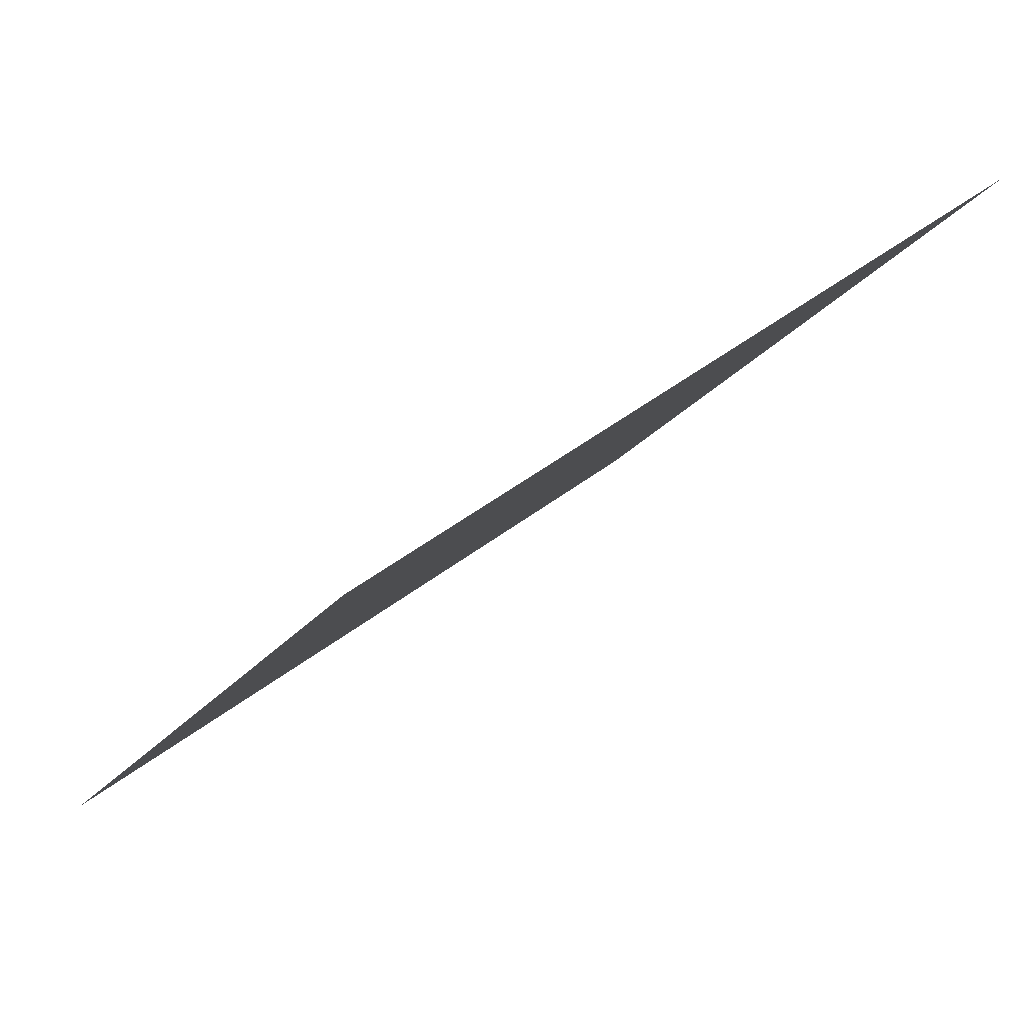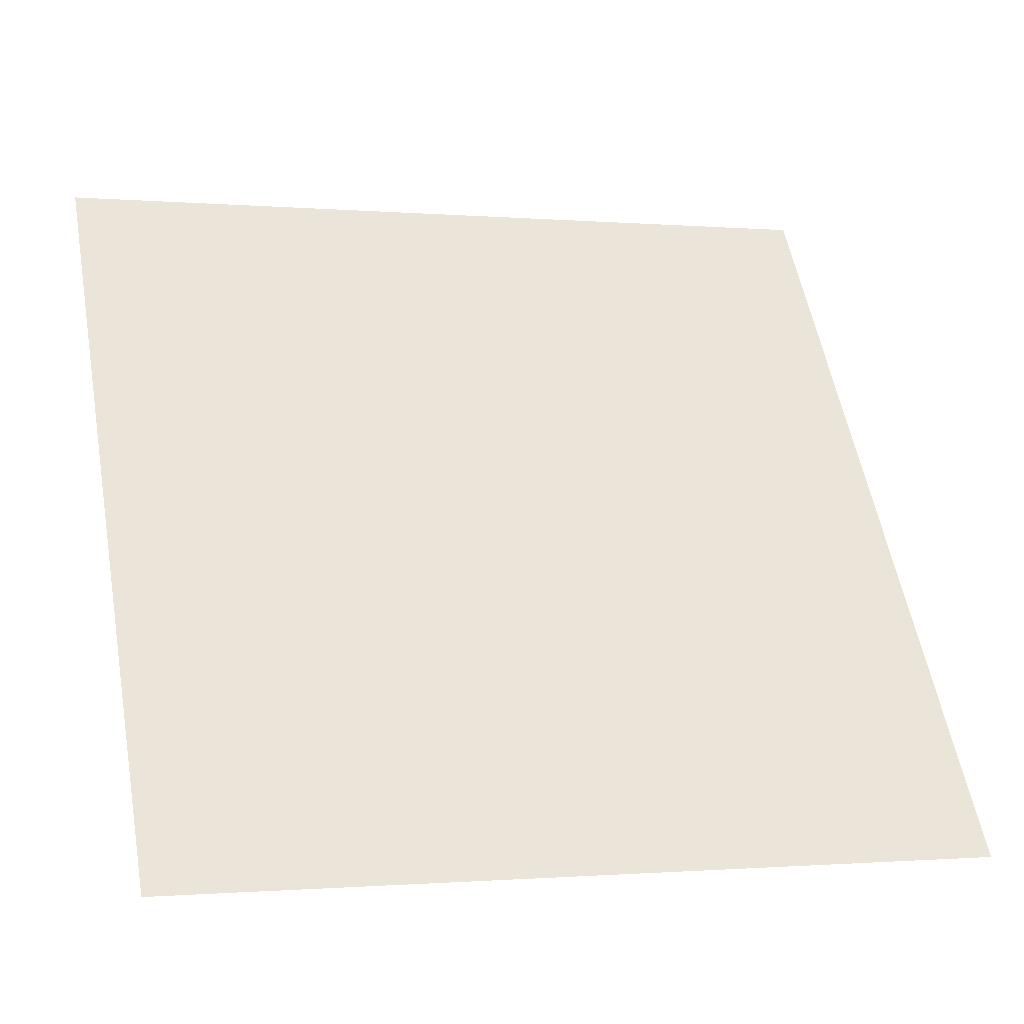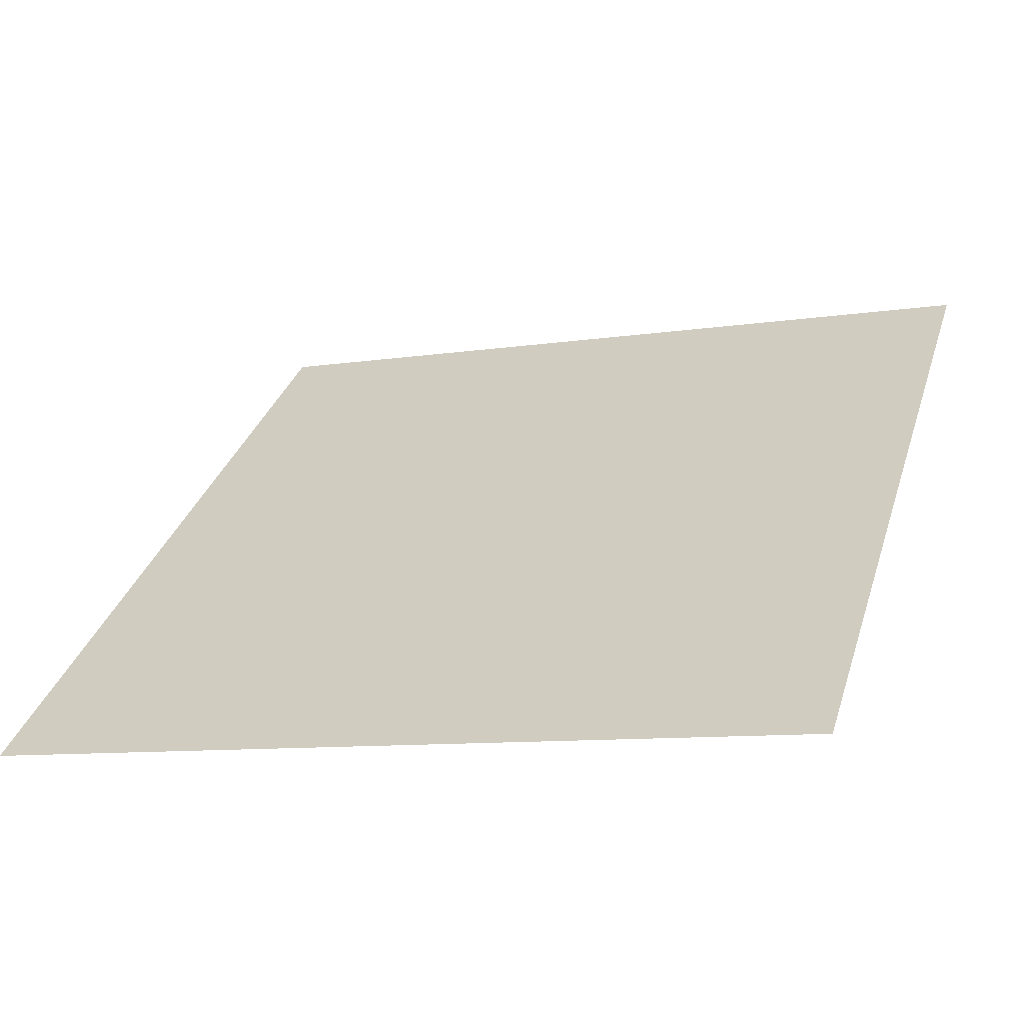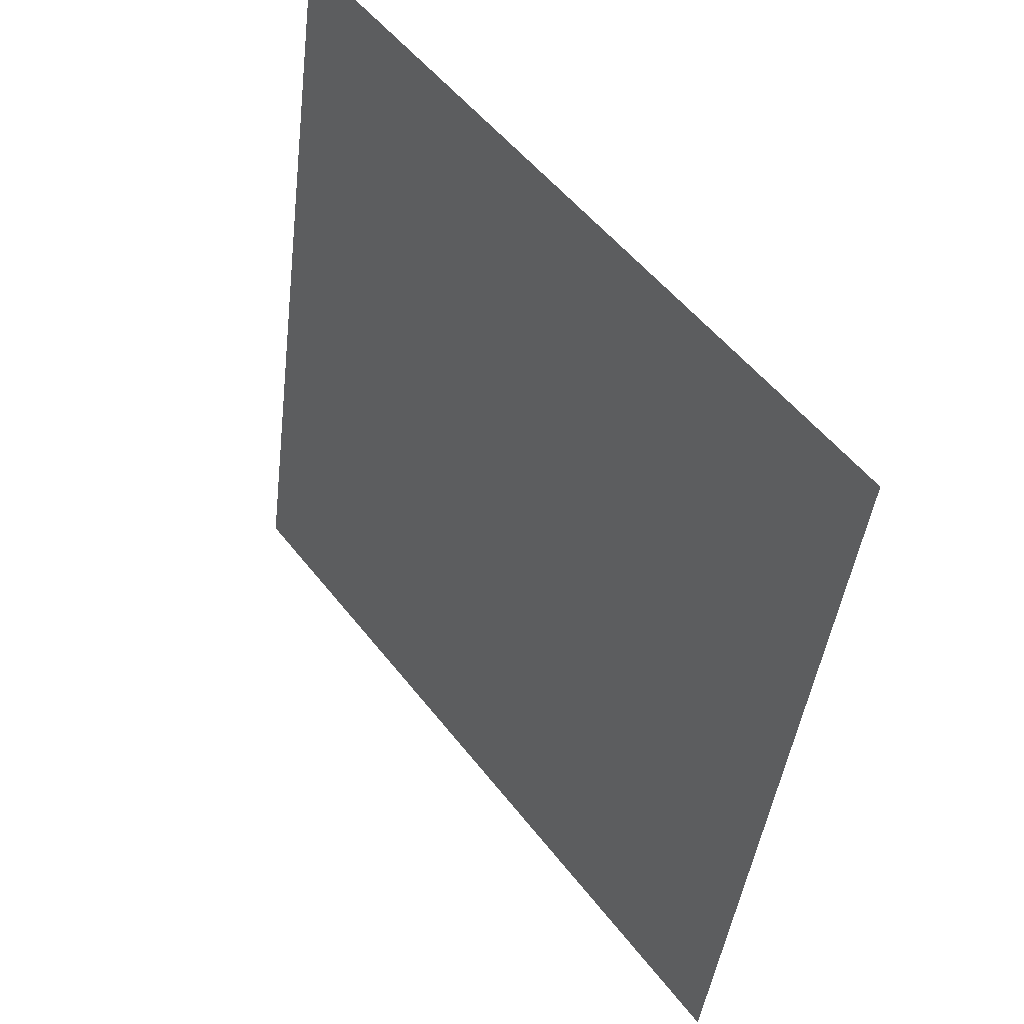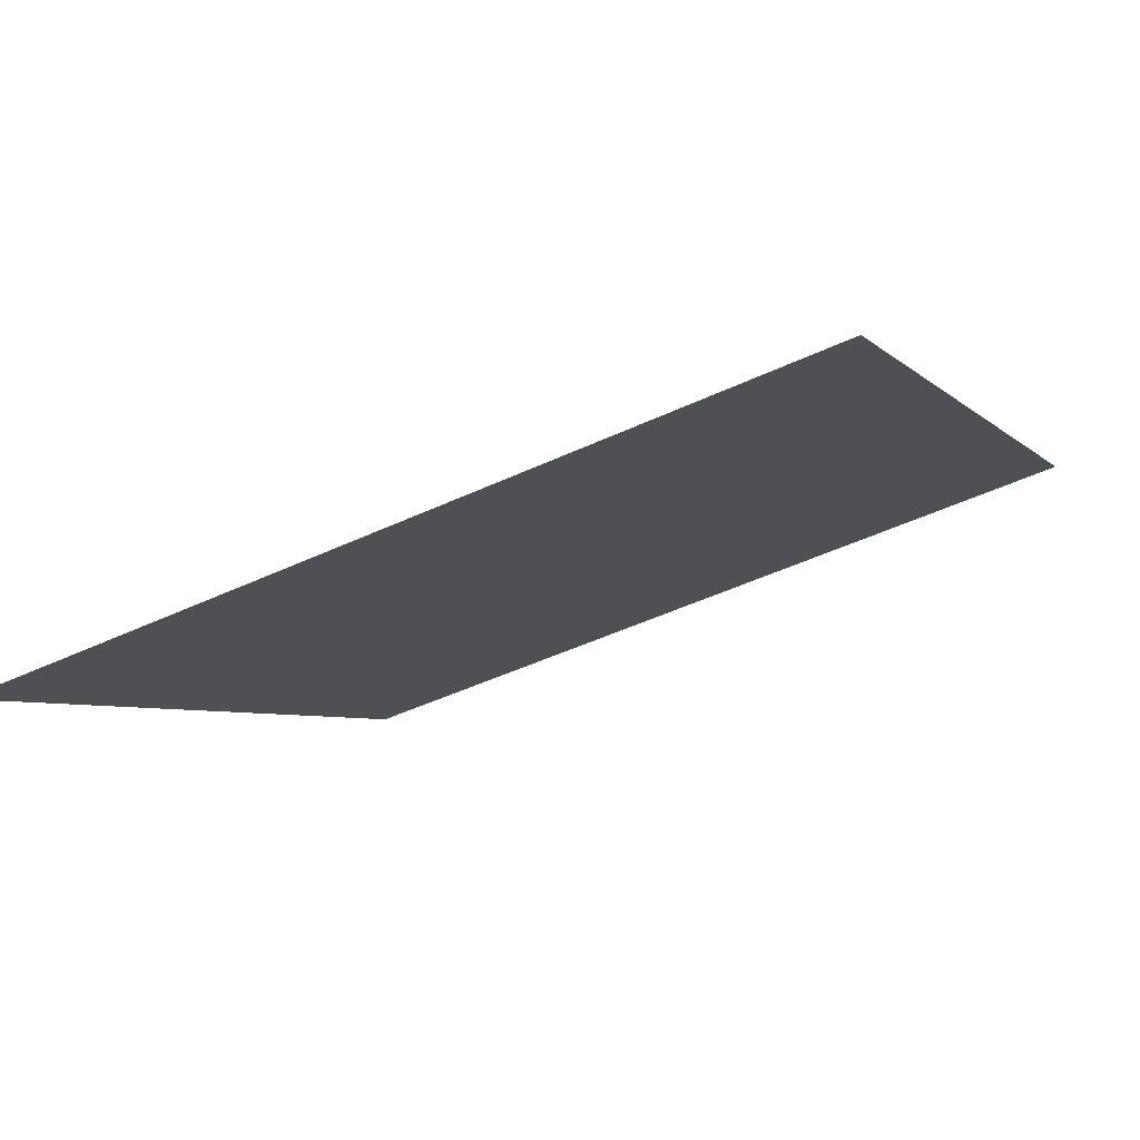
<metadata>
{"format":"obj","ext":"obj","renderer":"f3d","projection":"perspective","resolution":1024,"background":"white","views":[{"elev":41.6,"azim":135.1,"up":"+Z"},{"elev":0.9,"azim":-19.0,"up":"+Z"},{"elev":-6.2,"azim":-158.3,"up":"+Y"},{"elev":-42.8,"azim":-98.1,"up":"+Z"},{"elev":-44.8,"azim":-151.8,"up":"+Y"}]}
</metadata>
<code>
v -0.1721 0.9513 0.7242
v -0.1786 0.9514 0.7243
v -0.1785 0.9554 0.7296
v -0.172 0.9552 0.7295
f 4 3 2 1

</code>
